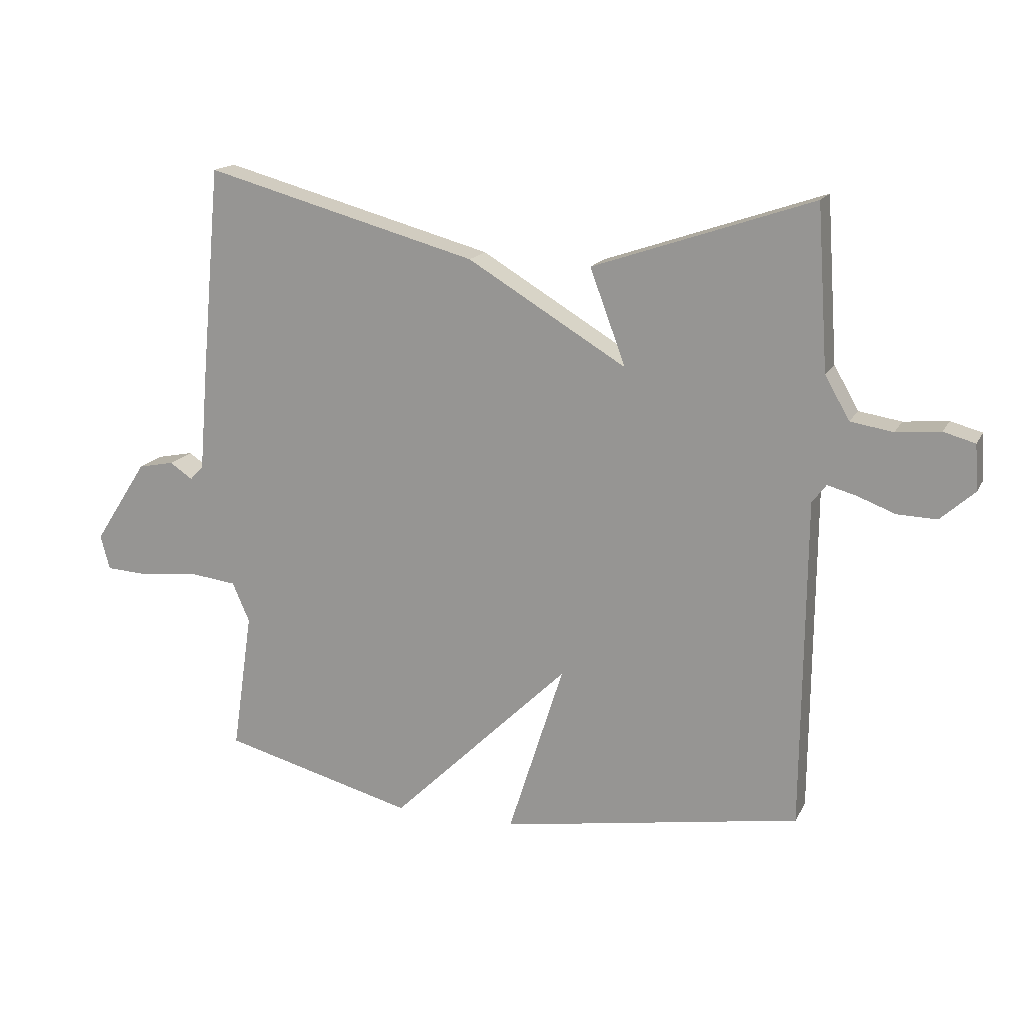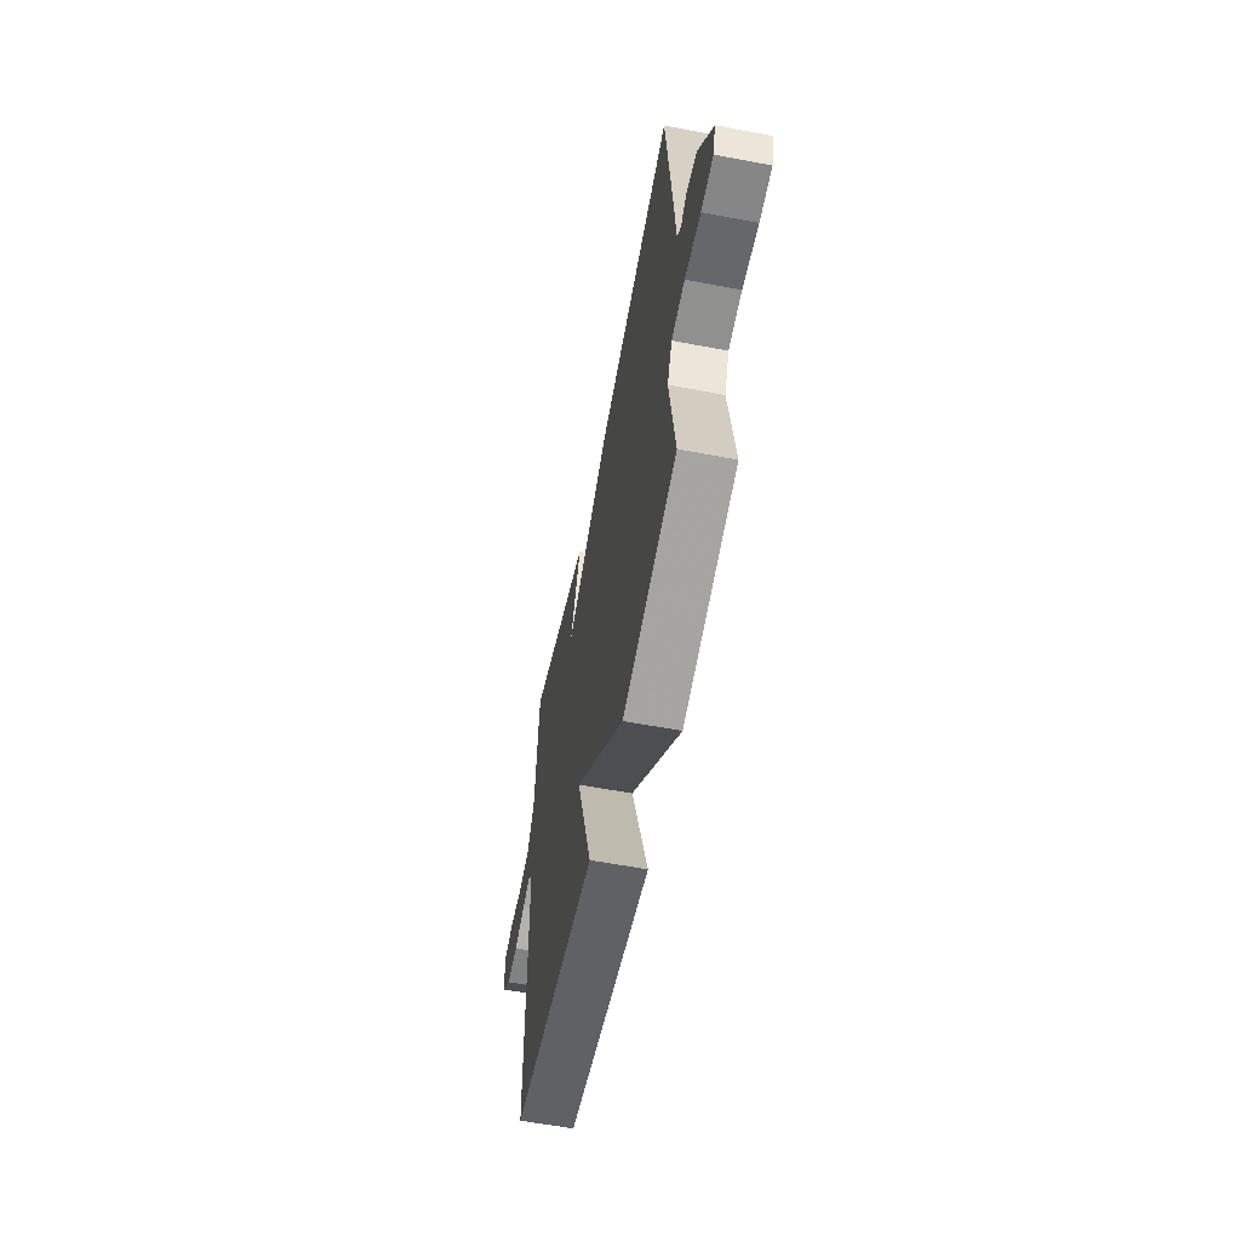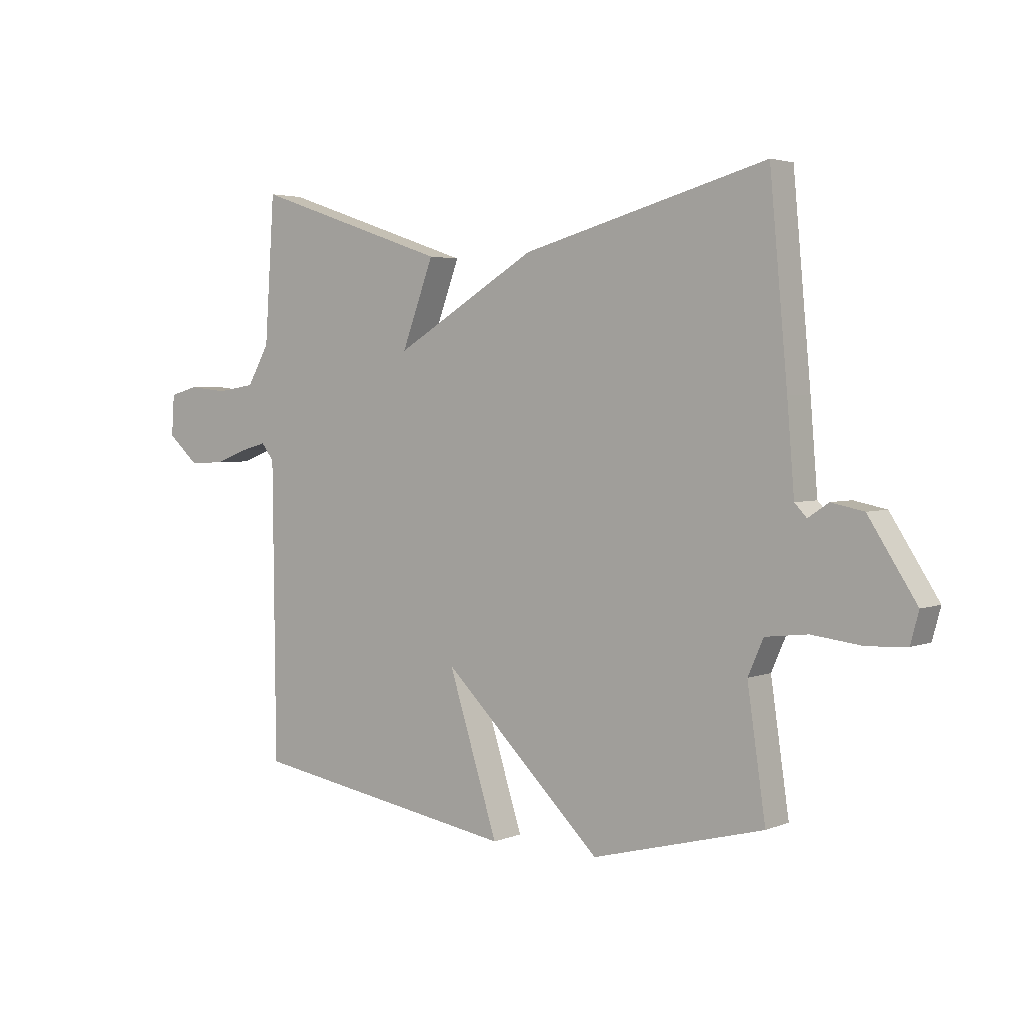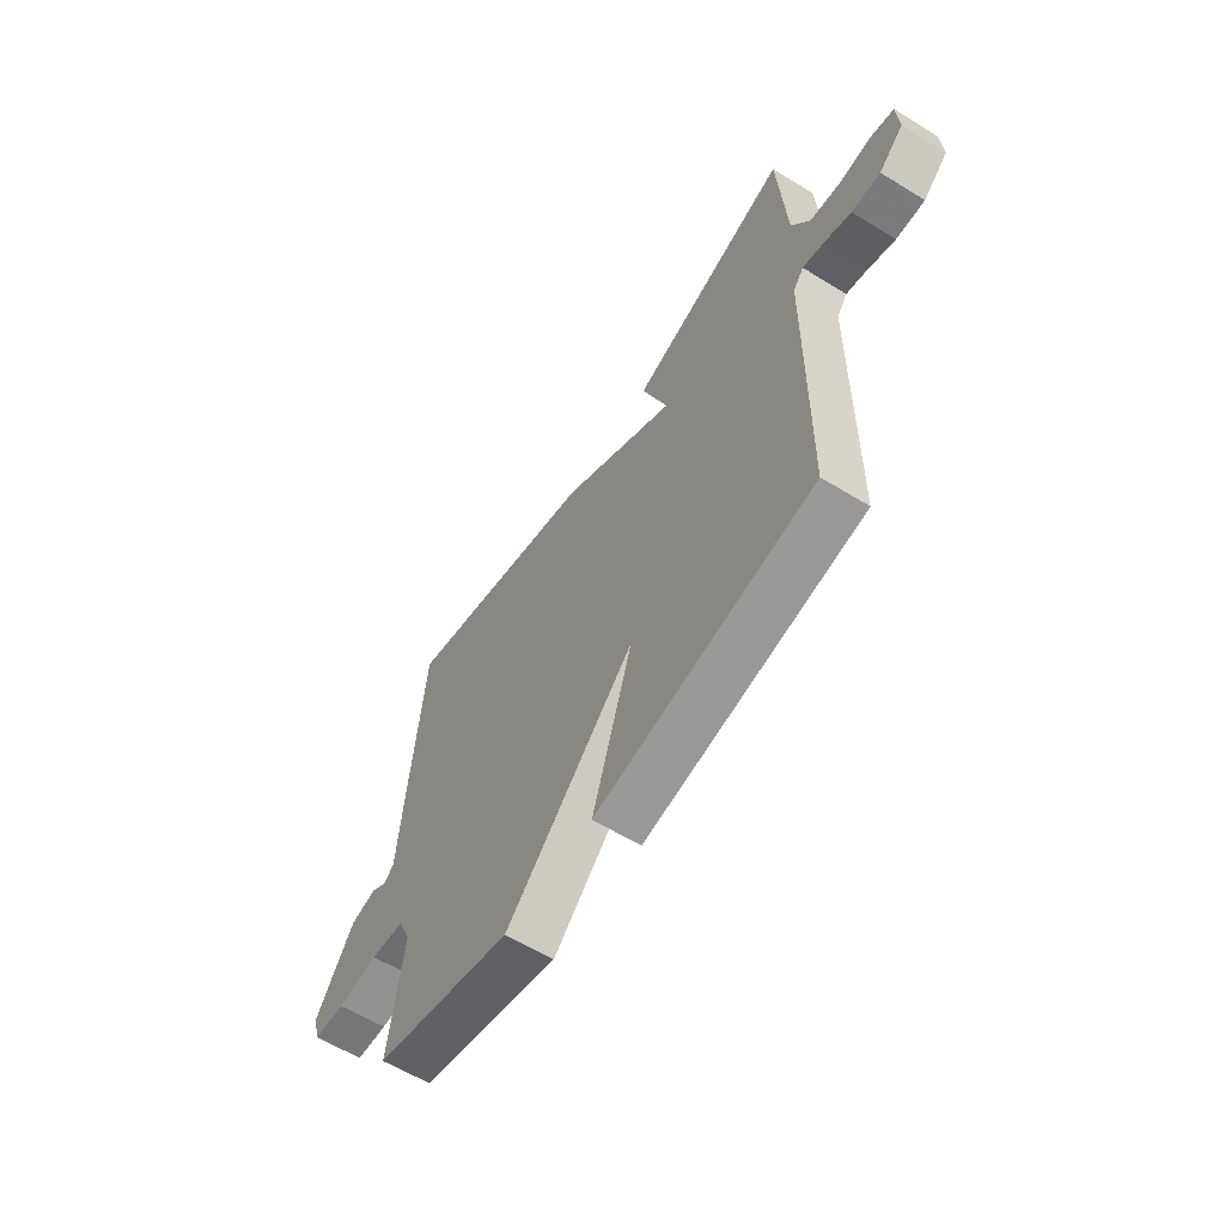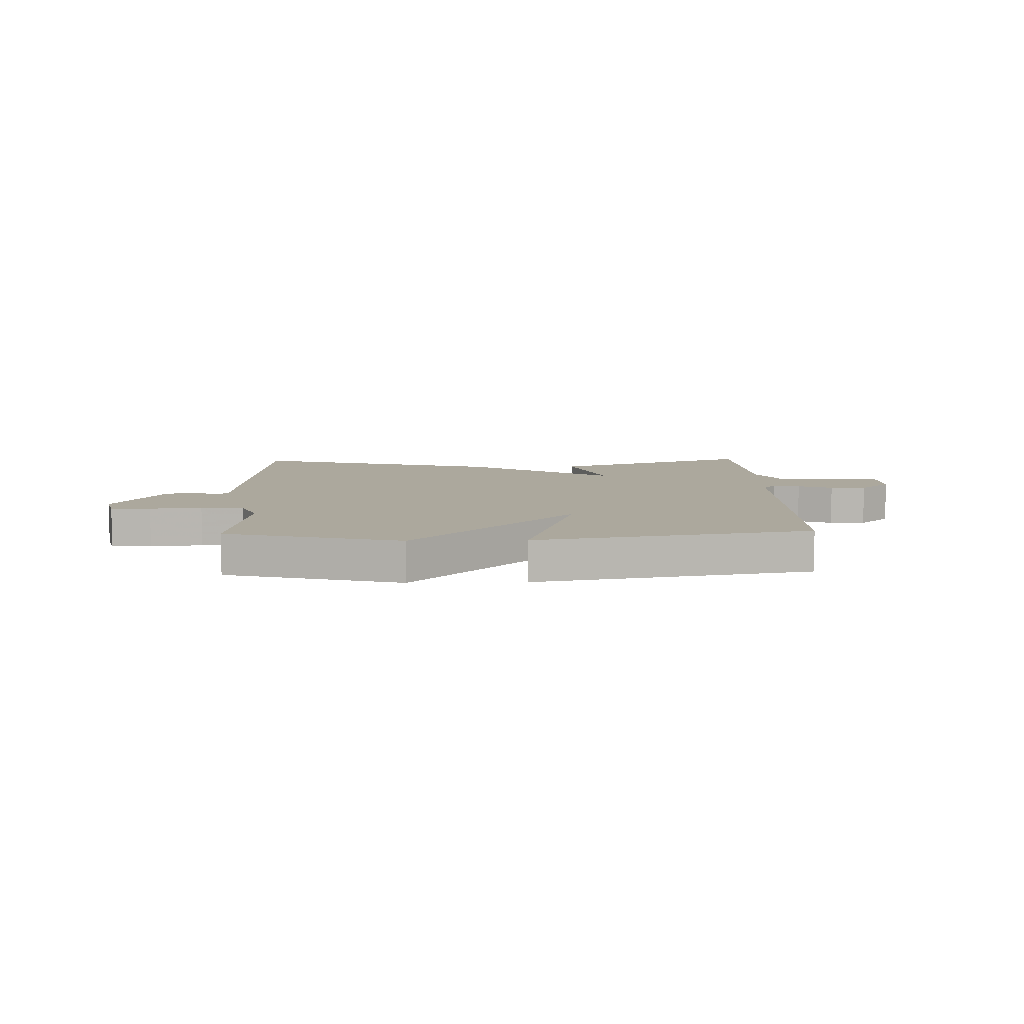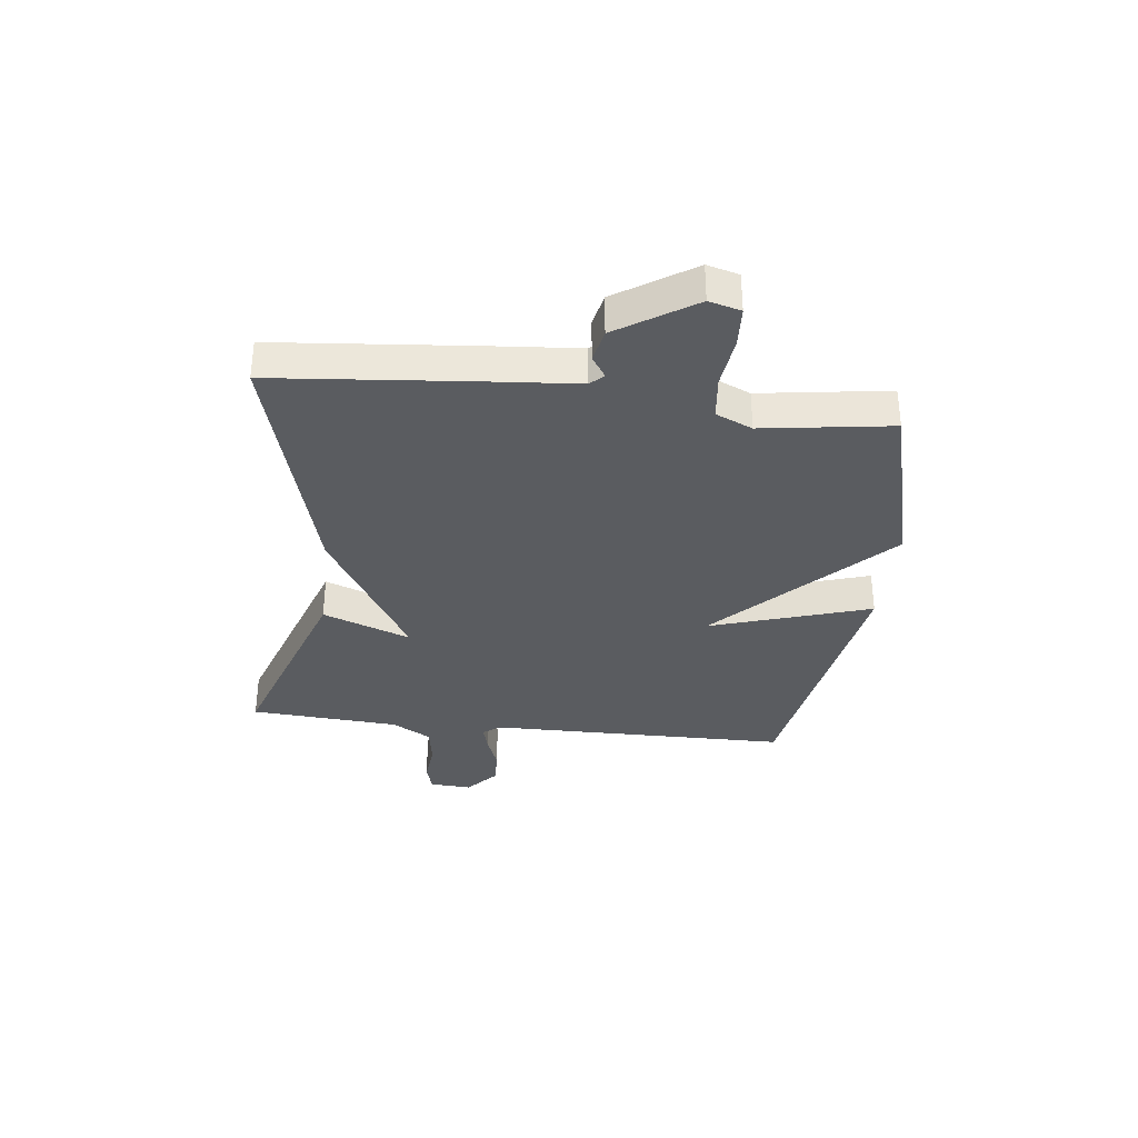
<metadata>
{"format":"obj","ext":"obj","renderer":"f3d","projection":"perspective","resolution":1024,"background":"white","views":[{"elev":16.4,"azim":-160.3,"up":"+Z"},{"elev":-58.8,"azim":78.9,"up":"+Z"},{"elev":3.3,"azim":37.0,"up":"+Z"},{"elev":-60.2,"azim":-122.2,"up":"+Z"},{"elev":8.6,"azim":178.2,"up":"+Y"},{"elev":-34.2,"azim":83.3,"up":"+Y"}]}
</metadata>
<code>
v 0.5 0.07 0.5
v 0.532 0.07 0.152
v 0.545 0.07 -0.006
v 0.567 0.07 -0.029
v 0.604 0.07 -0.004
v 0.663 0.07 -0.016
v 0.75 0.07 -0.151
v 0.735 0.07 -0.207
v 0.664 0.07 -0.211
v 0.572 0.07 -0.2
v 0.495 0.07 -0.209
v 0.467 0.07 -0.273
v 0.5 0.07 -0.5
v 0.188 0.07 -0.582
v -0.102 0.07 -0.299
v -0.012 0.07 -0.582
v -0.5 0.07 -0.5
v -0.505 0.07 0.034
v -0.528 0.07 0.064
v -0.575 0.07 0.051
v -0.636 0.07 0.028
v -0.7 0.07 0.026
v -0.755 0.07 0.075
v -0.75 0.07 0.149
v -0.699 0.07 0.163
v -0.627 0.07 0.156
v -0.558 0.07 0.167
v -0.518 0.07 0.237
v -0.5 0.07 0.5
v -0.144 0.07 0.379
v -0.202 0.07 0.224
v 0.056 0.07 0.379
v 0.5 0 0.5
v 0.532 0 0.152
v 0.545 0 -0.006
v 0.567 0 -0.029
v 0.604 0 -0.004
v 0.663 0 -0.016
v 0.75 0 -0.151
v 0.735 0 -0.207
v 0.664 0 -0.211
v 0.572 0 -0.2
v 0.495 0 -0.209
v 0.467 0 -0.273
v 0.5 0 -0.5
v 0.188 0 -0.582
v -0.102 0 -0.299
v -0.012 0 -0.582
v -0.5 0 -0.5
v -0.505 0 0.034
v -0.528 0 0.064
v -0.575 0 0.051
v -0.636 0 0.028
v -0.7 0 0.026
v -0.755 0 0.075
v -0.75 0 0.149
v -0.699 0 0.163
v -0.627 0 0.156
v -0.558 0 0.167
v -0.518 0 0.237
v -0.5 0 0.5
v -0.144 0 0.379
v -0.202 0 0.224
v 0.056 0 0.379
f 1 2 3
f 32 1 3
f 31 32 3
f 28 29 30 31
f 31 3 4
f 28 31 4
f 27 28 4
f 26 27 4
f 24 25 26
f 23 24 26
f 22 23 26
f 21 22 26
f 20 21 26
f 19 20 26
f 19 26 4
f 18 19 4
f 15 16 17 18
f 15 18 4
f 12 13 14 15
f 11 12 15 4
f 5 6 7
f 4 5 7
f 11 4 7
f 10 11 7
f 7 8 9 10
f 35 34 33
f 35 33 64
f 35 64 63
f 63 62 61 60
f 36 35 63
f 36 63 60
f 36 60 59
f 36 59 58
f 58 57 56
f 58 56 55
f 58 55 54
f 58 54 53
f 58 53 52
f 58 52 51
f 36 58 51
f 36 51 50
f 50 49 48 47
f 36 50 47
f 47 46 45 44
f 36 47 44 43
f 39 38 37
f 39 37 36
f 39 36 43
f 39 43 42
f 42 41 40 39
f 1 33 34 2
f 2 34 35 3
f 3 35 36 4
f 4 36 37 5
f 5 37 38 6
f 6 38 39 7
f 7 39 40 8
f 8 40 41 9
f 9 41 42 10
f 10 42 43 11
f 11 43 44 12
f 12 44 45 13
f 13 45 46 14
f 14 46 47 15
f 15 47 48 16
f 16 48 49 17
f 17 49 50 18
f 18 50 51 19
f 19 51 52 20
f 20 52 53 21
f 21 53 54 22
f 22 54 55 23
f 23 55 56 24
f 24 56 57 25
f 25 57 58 26
f 26 58 59 27
f 27 59 60 28
f 28 60 61 29
f 29 61 62 30
f 30 62 63 31
f 31 63 64 32
f 32 64 33 1

</code>
